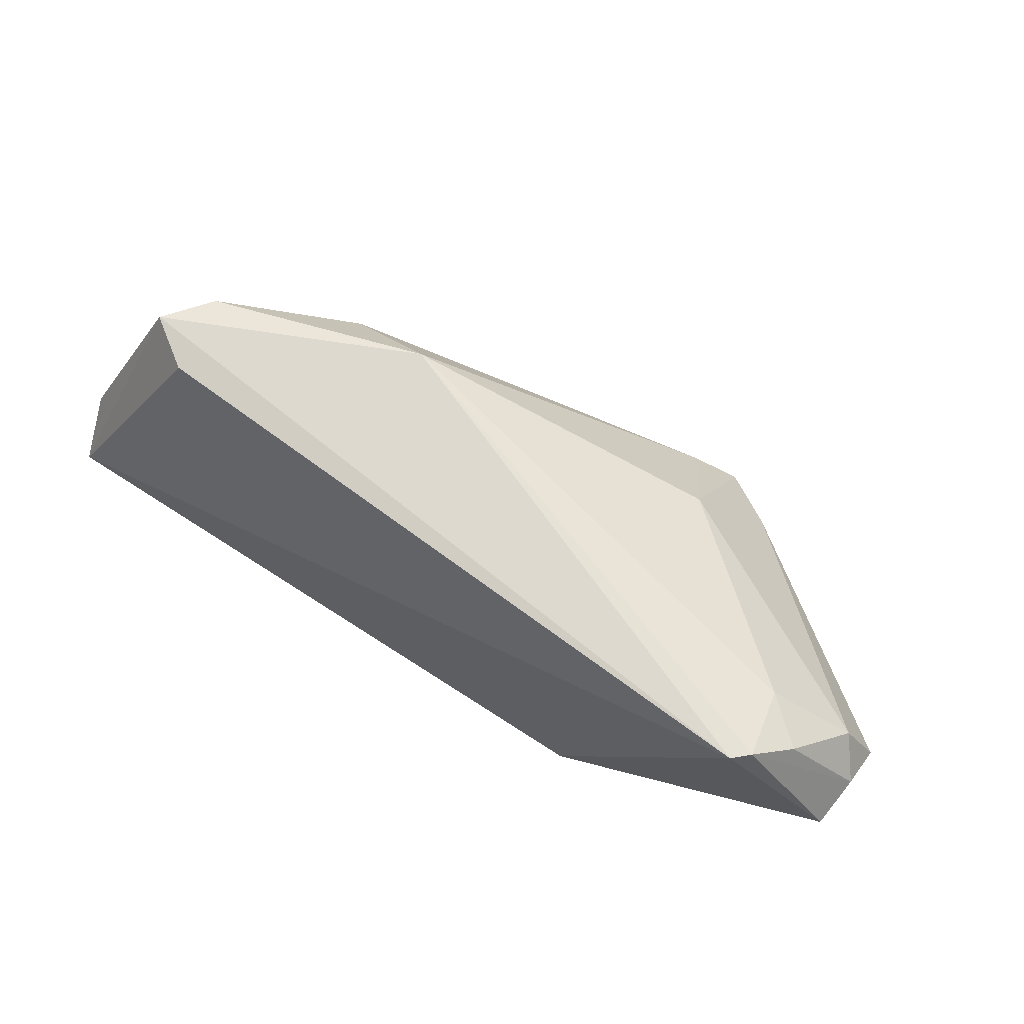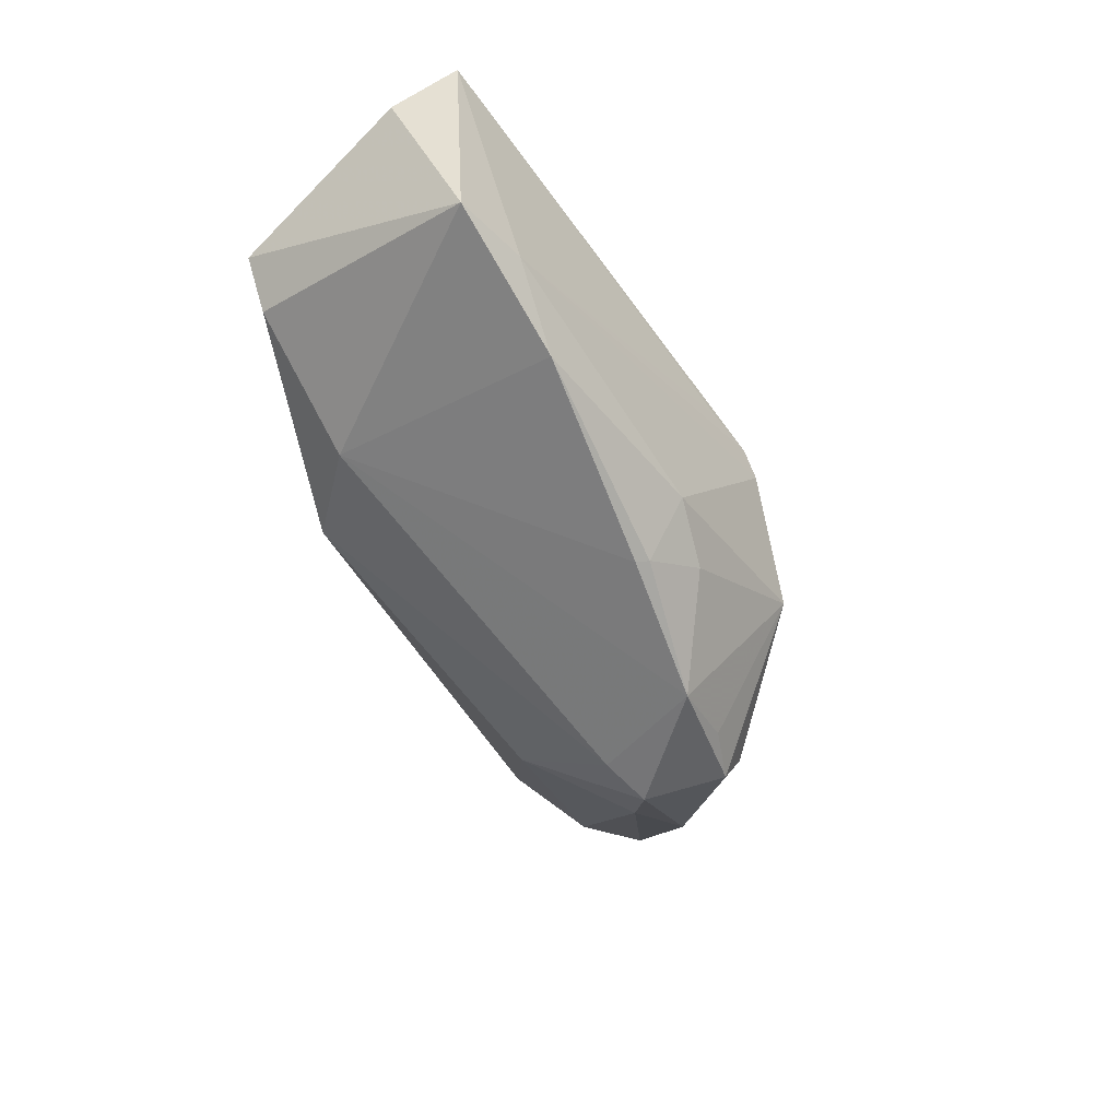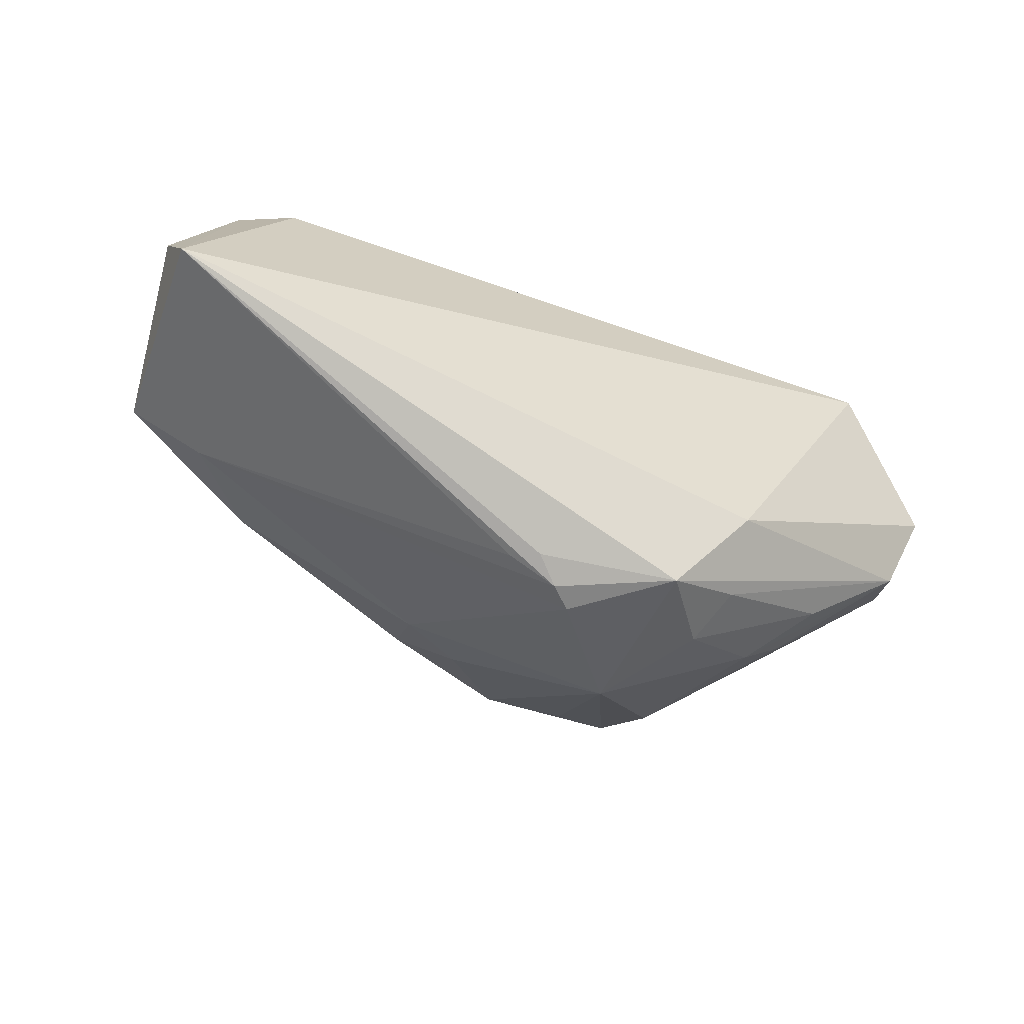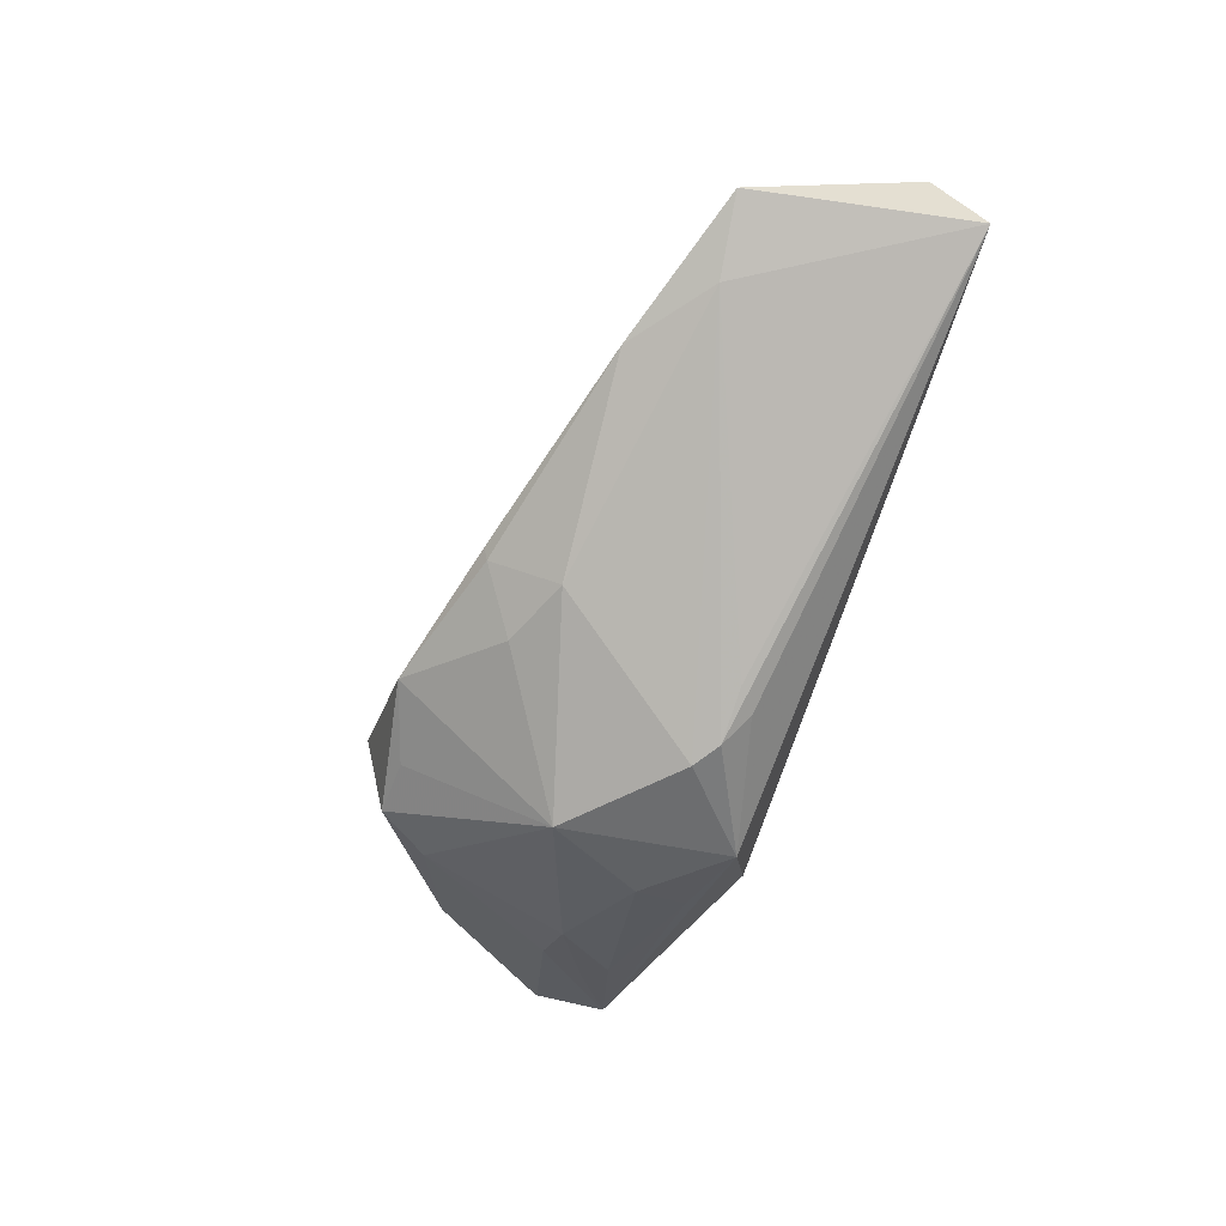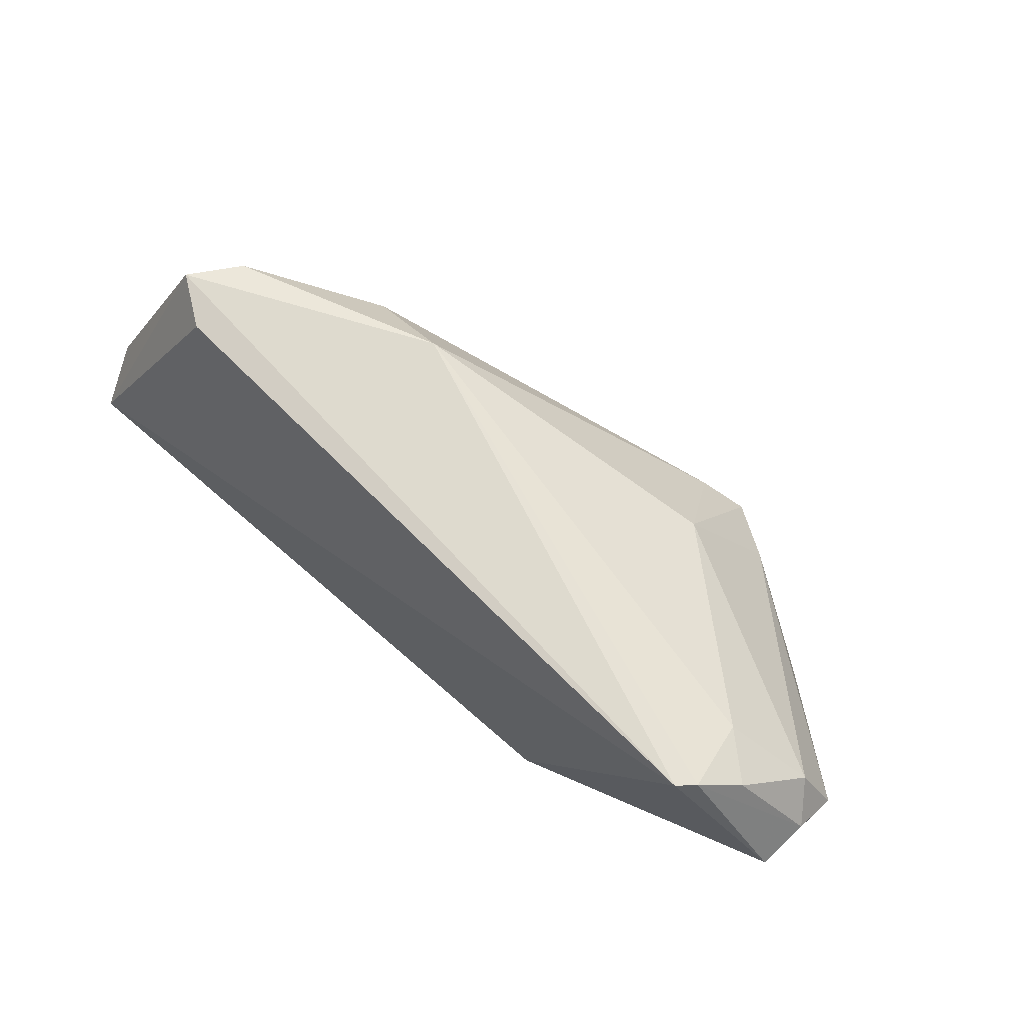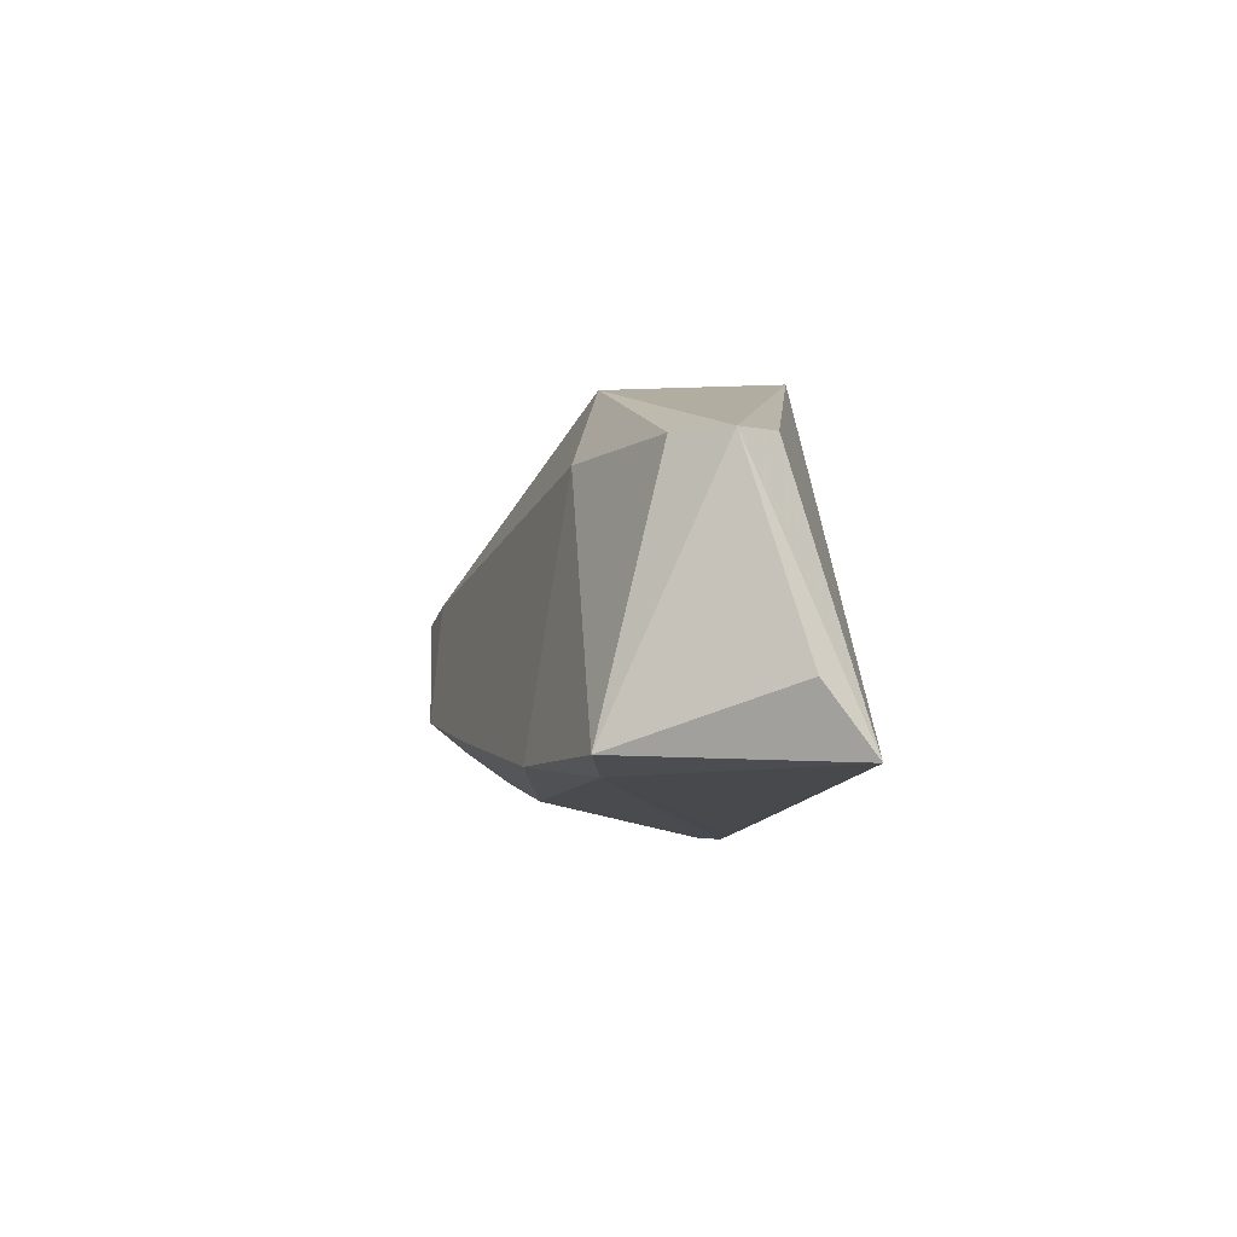
<metadata>
{"format":"obj","ext":"obj","renderer":"f3d","projection":"perspective","resolution":1024,"background":"white","views":[{"elev":65.5,"azim":32.6,"up":"+Y"},{"elev":-52.6,"azim":-71.2,"up":"+Z"},{"elev":-48.0,"azim":-29.1,"up":"+Y"},{"elev":-63.9,"azim":-107.4,"up":"+Y"},{"elev":65.6,"azim":40.9,"up":"+Y"},{"elev":6.4,"azim":-90.9,"up":"+Y"}]}
</metadata>
<code>
v 0.04373 0.02123 0.01118
v 0.04358 0.02552 0.02232
v 0.04201 -0.003091 -0.008035
v -0.05617 -0.006489 0.02232
v -0.02659 0.01822 -0.005067
v -0.003804 -0.02311 0.01388
v -0.04274 0.02199 0.003852
v -0.03415 -0.01066 -0.009782
v -0.05201 -0.006396 -0.003248
v 0.03946 -0.01051 0.01178
v 0.02897 -0.0002501 -0.01706
v -0.01495 0.02552 -0.002319
v -0.05663 0.001281 0.01656
v 0.02308 -0.01839 0.01565
v 0.008362 -0.01308 -0.02162
v -0.006722 -0.02294 0.01175
v 0.03301 -0.01536 0.004383
v -0.04087 0.02207 0.01429
v 0.05534 0.003902 0.007369
v 0.02126 -0.02164 0.009232
v 0.04547 0.02539 0.02053
v -0.008375 -0.01383 -0.01644
v 0.05561 0.009421 0.01816
v -0.0005106 -0.02497 0.01154
v 0.04896 0.0216 0.01611
v -0.04318 -0.01008 -0.002328
v -0.01027 -0.0187 -0.008666
v 0.05328 0.01438 0.008314
v 0.02192 -0.01137 0.02232
v 0.05663 0.006998 0.006332
v 0.02234 0.01275 -0.009475
v 0.0248 -0.01323 -0.01908
v 0.01306 -0.02292 0.01796
v 0.01684 -0.0003684 -0.02056
v -0.009099 -0.01231 -0.01699
v 0.002467 -0.02552 0.009319
v 0.05635 0.01102 0.01233
v 0.01787 -0.01427 -0.01869
v 0.04315 -0.007487 0.009603
v 0.02223 -0.003395 -0.02232
v 0.03927 -0.01024 0.003815
v 0.01414 -0.02501 -0.002185
v 0.05167 -0.0008961 0.01487
v -0.04701 0.02275 0.009937
v -0.00221 -0.01828 -0.0121
v 0.02817 -0.01447 -0.01322
f 40 34 31
f 31 34 12
f 23 29 43
f 23 37 21
f 43 19 23
f 30 37 23
f 23 19 30
f 4 29 2
f 2 23 21
f 29 23 2
f 21 12 2
f 12 44 2
f 1 12 21
f 1 31 12
f 31 1 28
f 28 37 30
f 9 4 13
f 13 44 9
f 4 44 13
f 12 34 5
f 18 44 4
f 4 2 18
f 18 2 44
f 43 29 33
f 33 29 4
f 40 31 11
f 31 28 11
f 11 28 30
f 21 37 25
f 37 28 25
f 25 1 21
f 25 28 1
f 7 44 12
f 12 5 7
f 9 44 7
f 7 5 9
f 20 33 42
f 38 32 42
f 41 19 43
f 3 11 30
f 30 19 3
f 3 32 40
f 40 11 3
f 43 33 14
f 33 20 14
f 43 14 10
f 10 14 20
f 42 33 36
f 42 36 27
f 15 38 42
f 40 32 15
f 32 38 15
f 15 34 40
f 15 5 34
f 17 10 20
f 17 20 42
f 19 41 46
f 46 3 19
f 41 17 46
f 32 3 46
f 46 17 42
f 42 32 46
f 24 36 33
f 4 16 24
f 42 27 45
f 45 15 42
f 45 27 22
f 22 15 45
f 22 27 8
f 9 5 8
f 43 10 39
f 10 17 39
f 39 41 43
f 39 17 41
f 6 33 4
f 4 24 6
f 6 24 33
f 26 27 36
f 36 24 26
f 9 8 26
f 26 8 27
f 26 24 16
f 26 4 9
f 26 16 4
f 35 15 22
f 22 8 35
f 5 15 35
f 35 8 5

</code>
